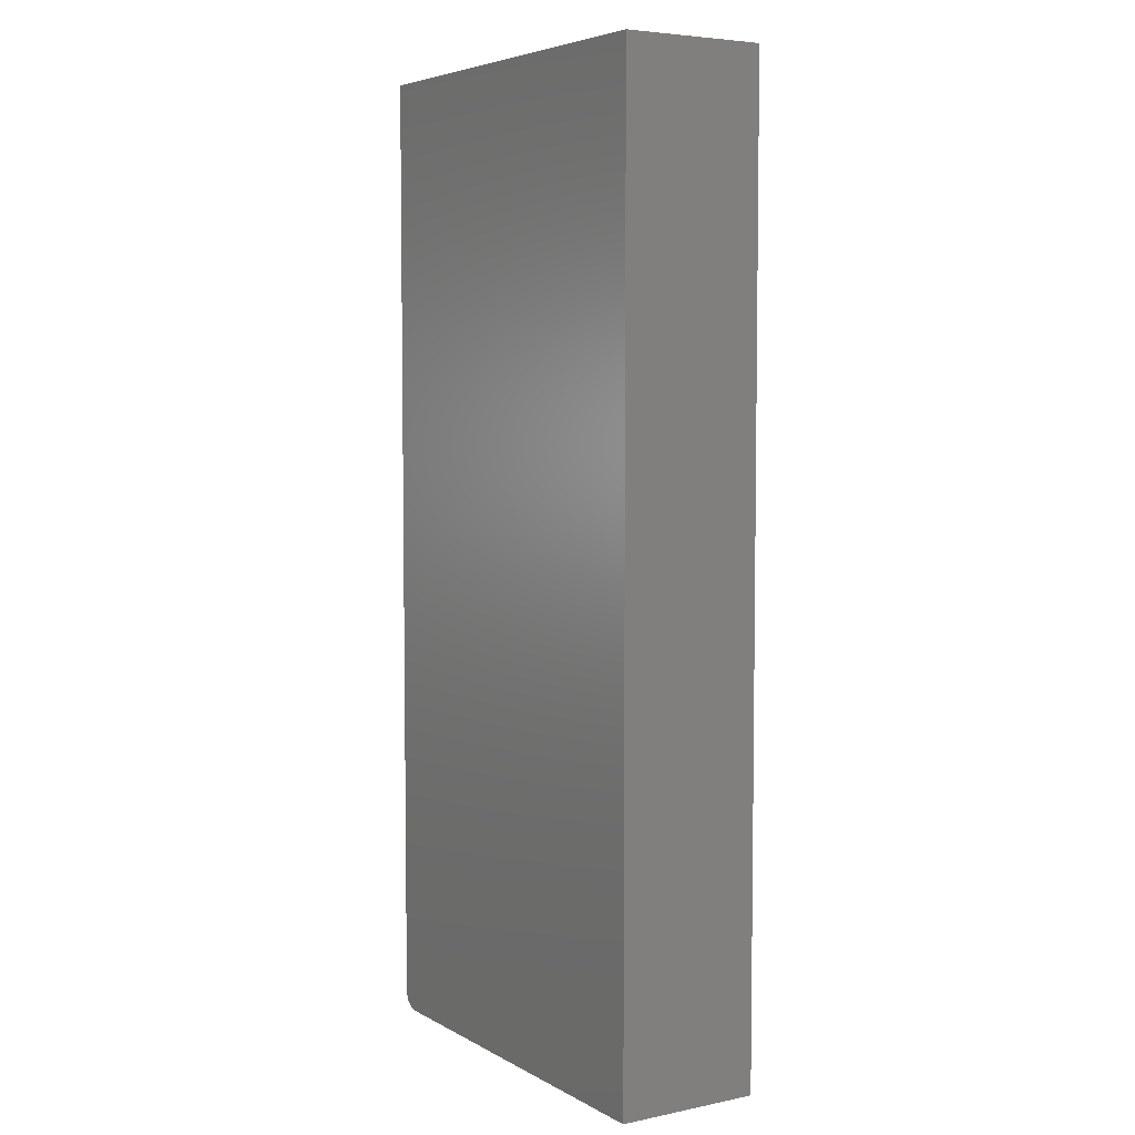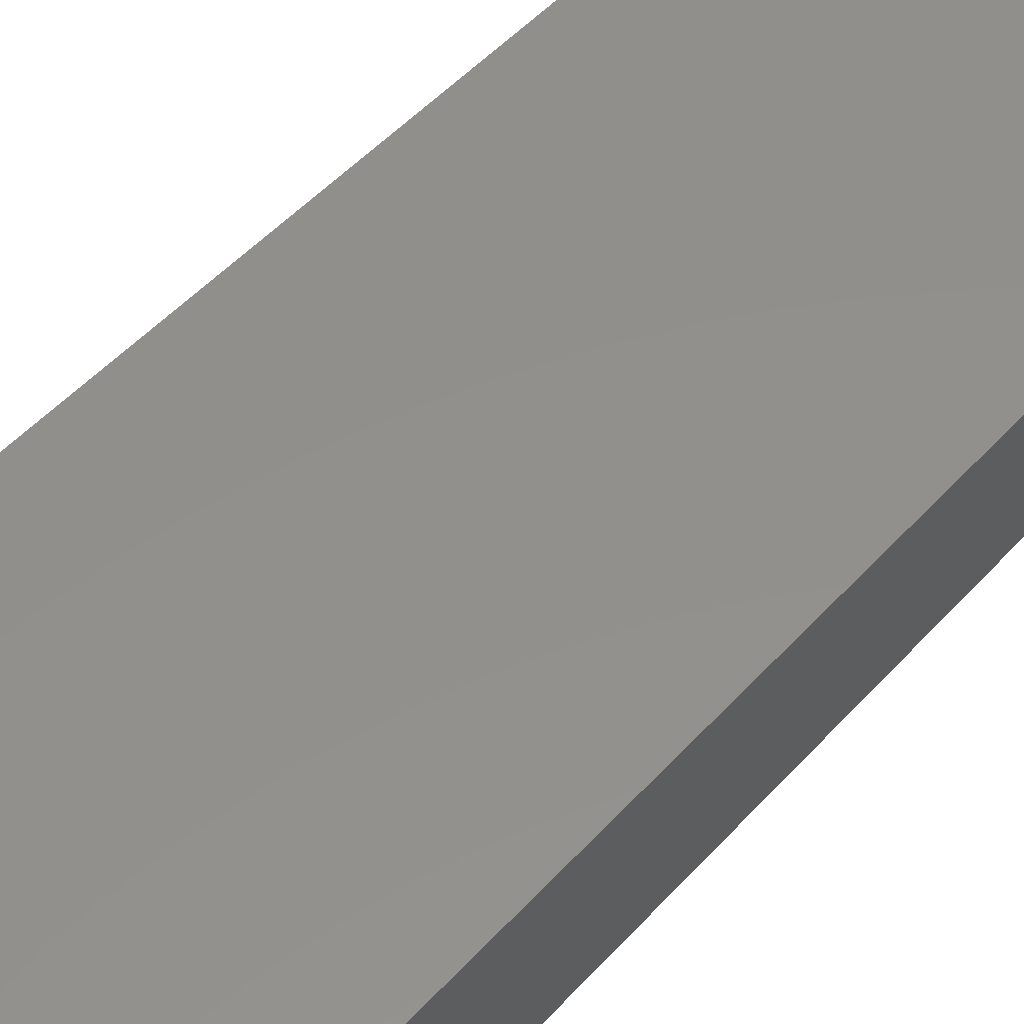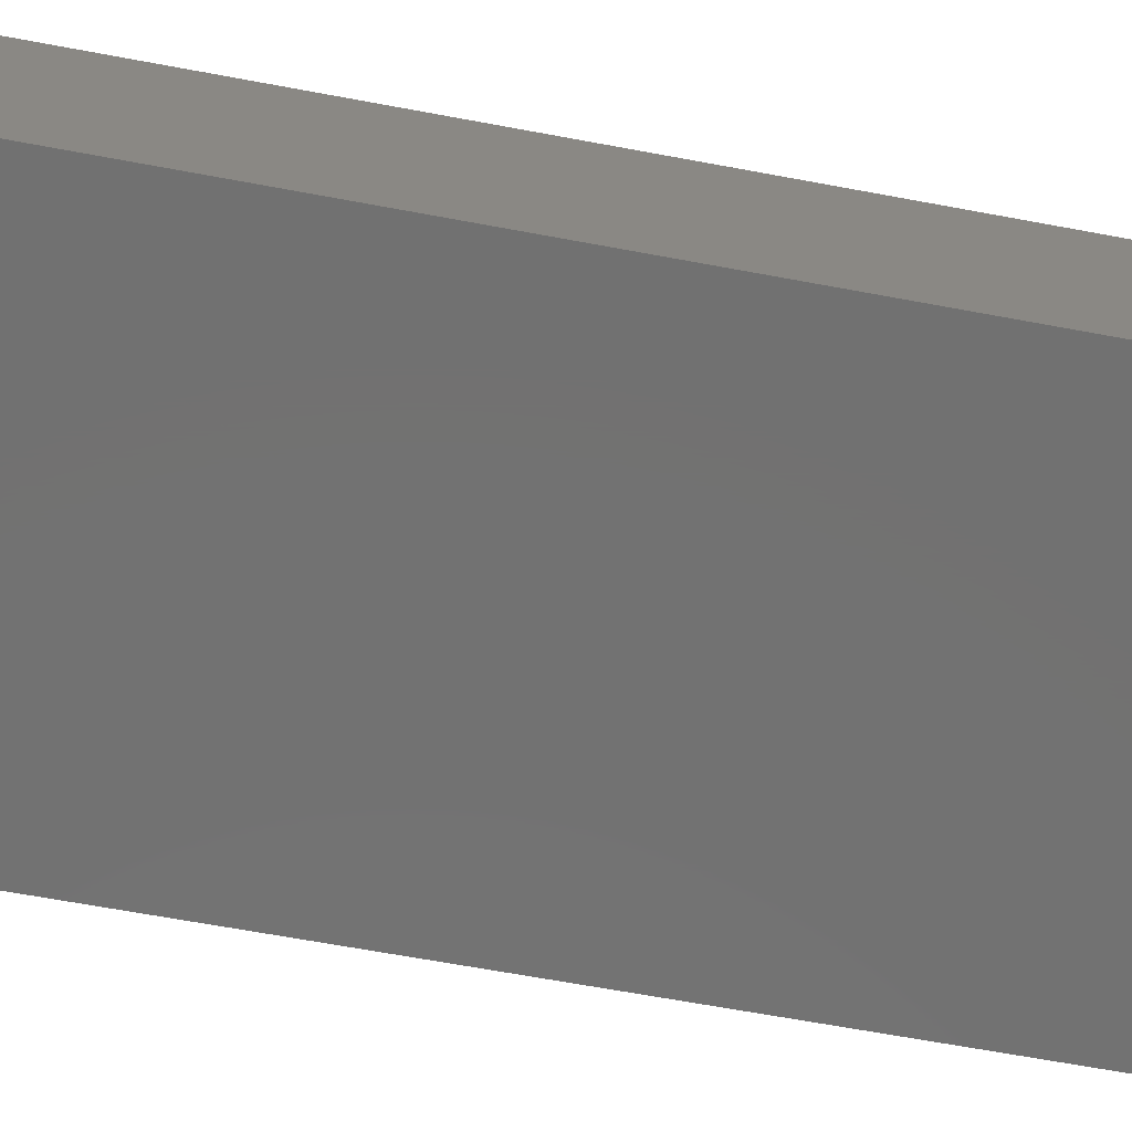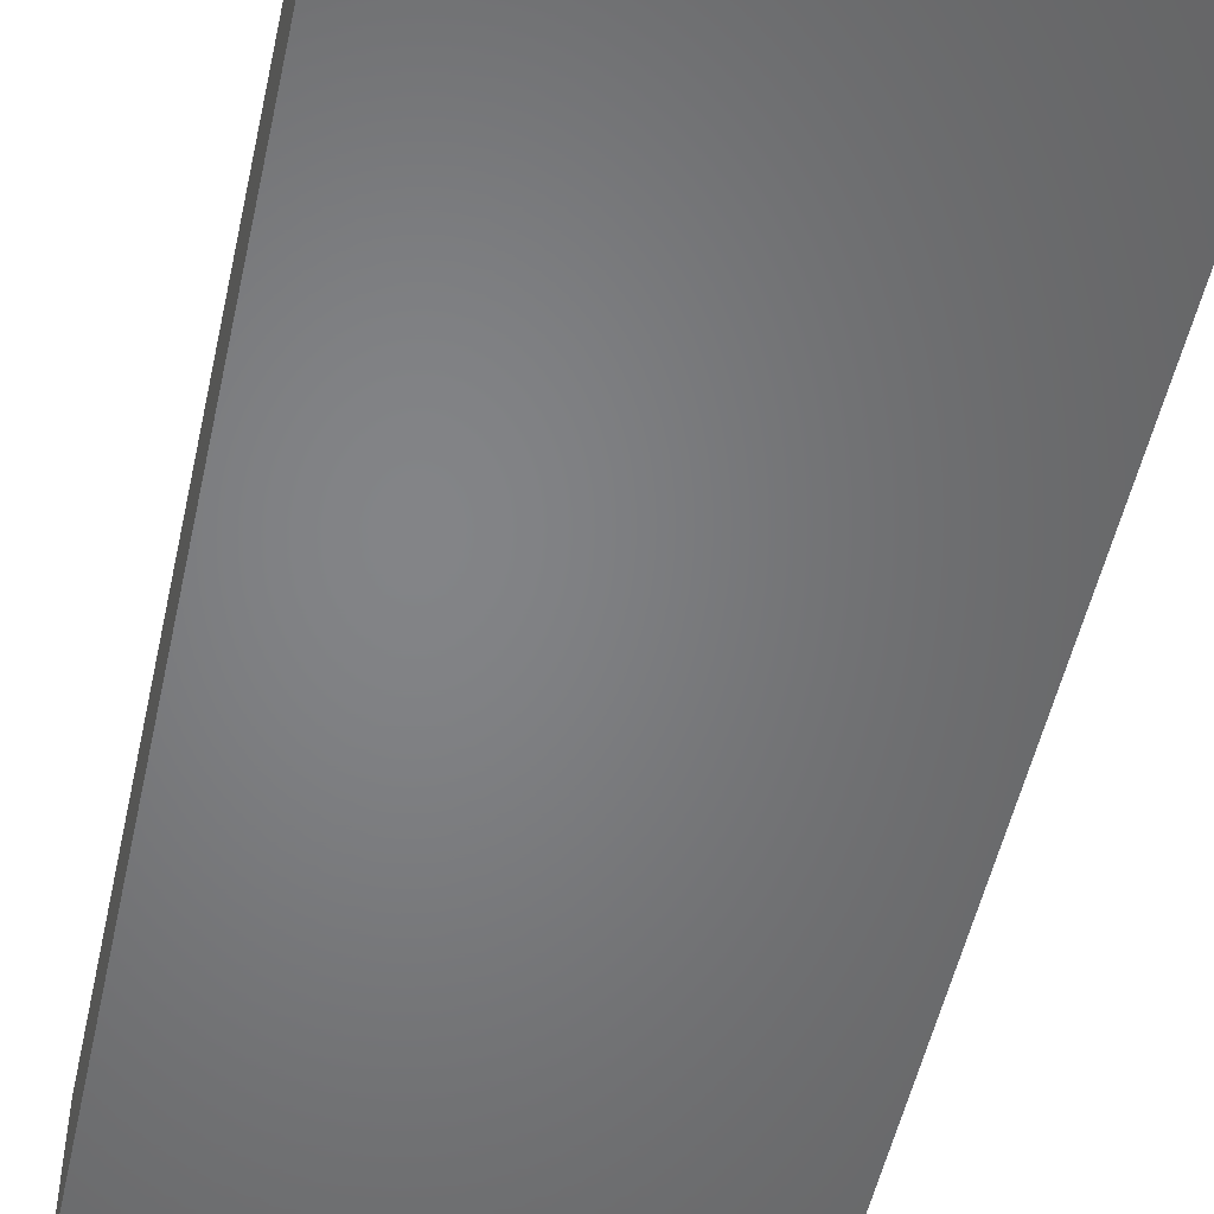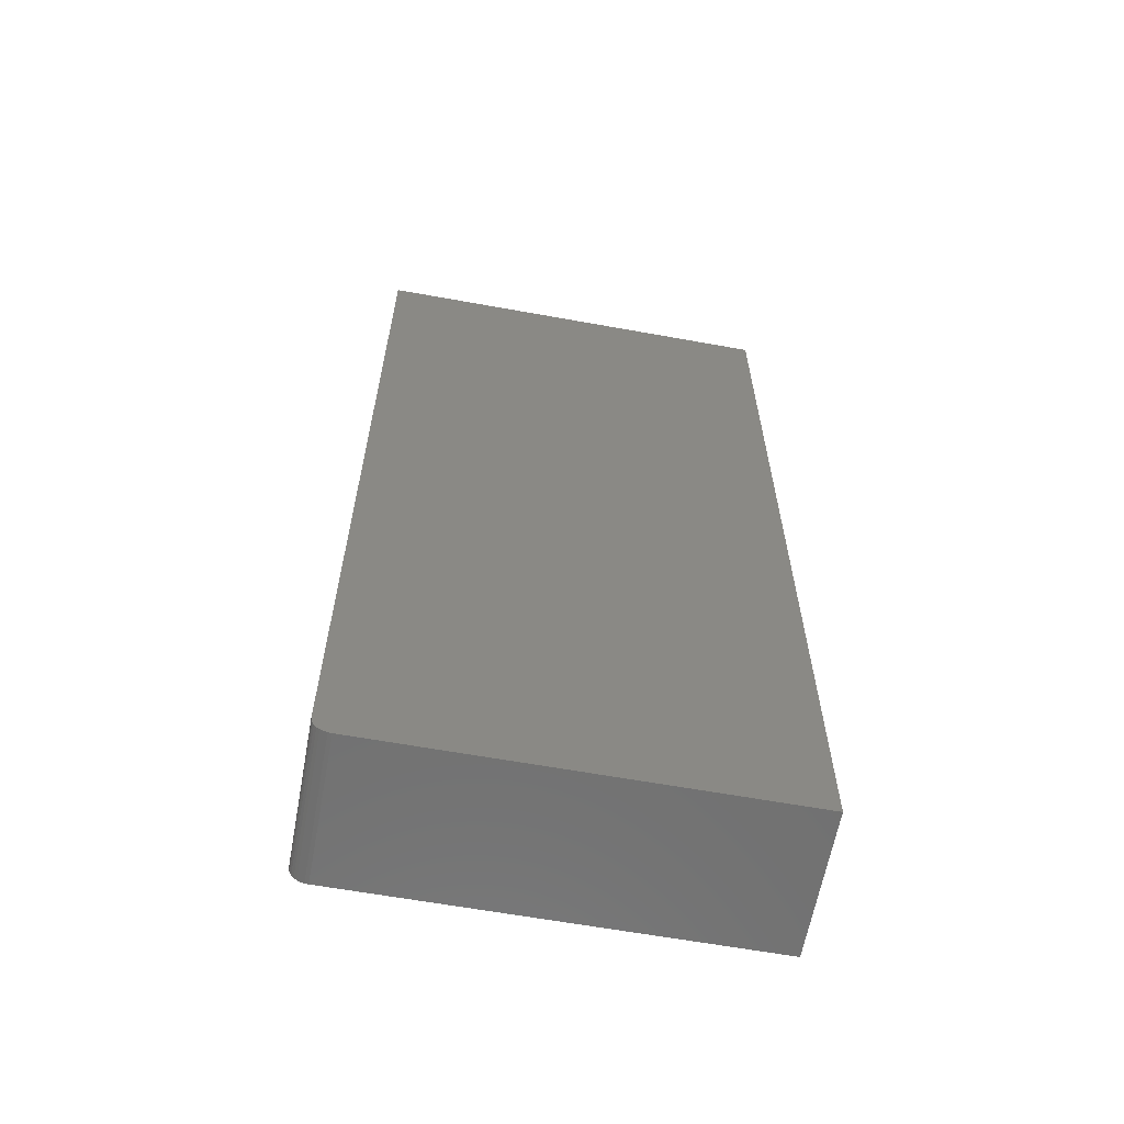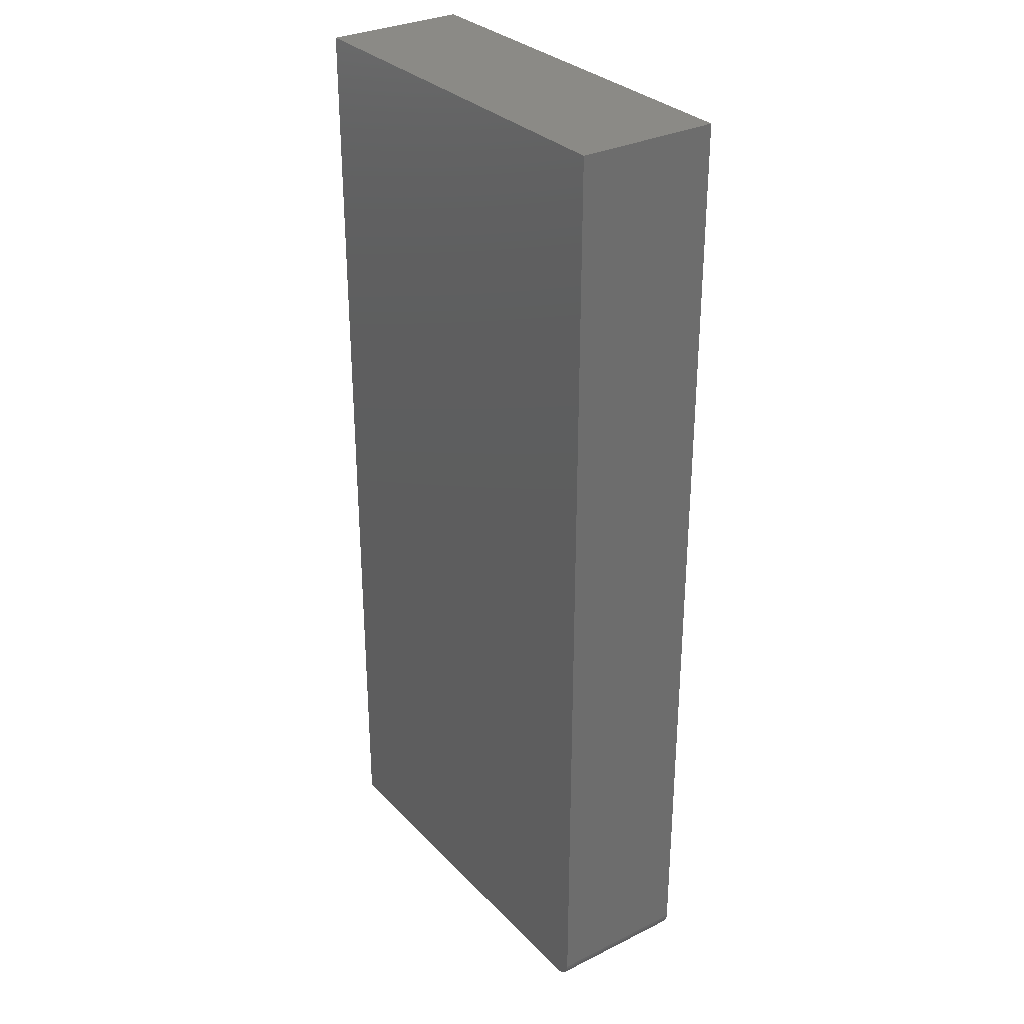
<metadata>
{"format":"stl","ext":"stl","renderer":"f3d","projection":"perspective","resolution":1024,"background":"white","views":[{"elev":5.3,"azim":-122.1,"up":"+Y"},{"elev":52.7,"azim":-138.7,"up":"+Z"},{"elev":-63.7,"azim":-100.8,"up":"+Z"},{"elev":-51.7,"azim":167.8,"up":"+Z"},{"elev":-62.5,"azim":169.6,"up":"+Y"},{"elev":30.9,"azim":54.8,"up":"+Y"}]}
</metadata>
<code>
# stl→obj: 24 verts, 44 faces
v 0.247 -0.09375 0.125
v 0.25 -0.09345 0.125
v 0.2529 -0.09256 0.125
v -0.1016 0.75 0.125
v -0.1016 -0.09375 0.125
v 0.2614 -0.0841 0.125
v 0.2623 -0.08117 0.125
v 0.2626 -0.07812 0.125
v 0.2626 0.75 0.125
v 0.2556 -0.09112 0.125
v 0.258 -0.08917 0.125
v 0.2599 -0.08681 0.125
v 0.2529 -0.09256 0
v 0.25 -0.09345 0
v 0.247 -0.09375 0
v -0.1016 0.75 0
v 0.2626 0.75 0
v 0.2626 -0.07812 0
v 0.2623 -0.08117 0
v 0.2614 -0.0841 0
v -0.1016 -0.09375 0
v 0.2599 -0.08681 0
v 0.258 -0.08917 0
v 0.2556 -0.09112 0
f 1 2 3
f 4 5 6
f 4 6 7
f 4 7 8
f 4 8 9
f 5 1 3
f 5 3 10
f 5 10 11
f 5 11 12
f 5 12 6
f 13 14 15
f 16 17 18
f 16 18 19
f 16 19 20
f 16 20 21
f 21 20 22
f 21 22 23
f 21 23 24
f 21 24 13
f 21 13 15
f 8 18 9
f 9 18 17
f 5 21 1
f 1 21 15
f 18 8 19
f 19 8 7
f 19 7 20
f 20 7 6
f 20 6 22
f 22 6 12
f 22 12 23
f 23 12 11
f 23 11 24
f 24 11 10
f 24 10 13
f 13 10 3
f 13 3 14
f 14 3 2
f 14 2 15
f 15 2 1
f 4 16 5
f 5 16 21
f 9 17 4
f 4 17 16

</code>
